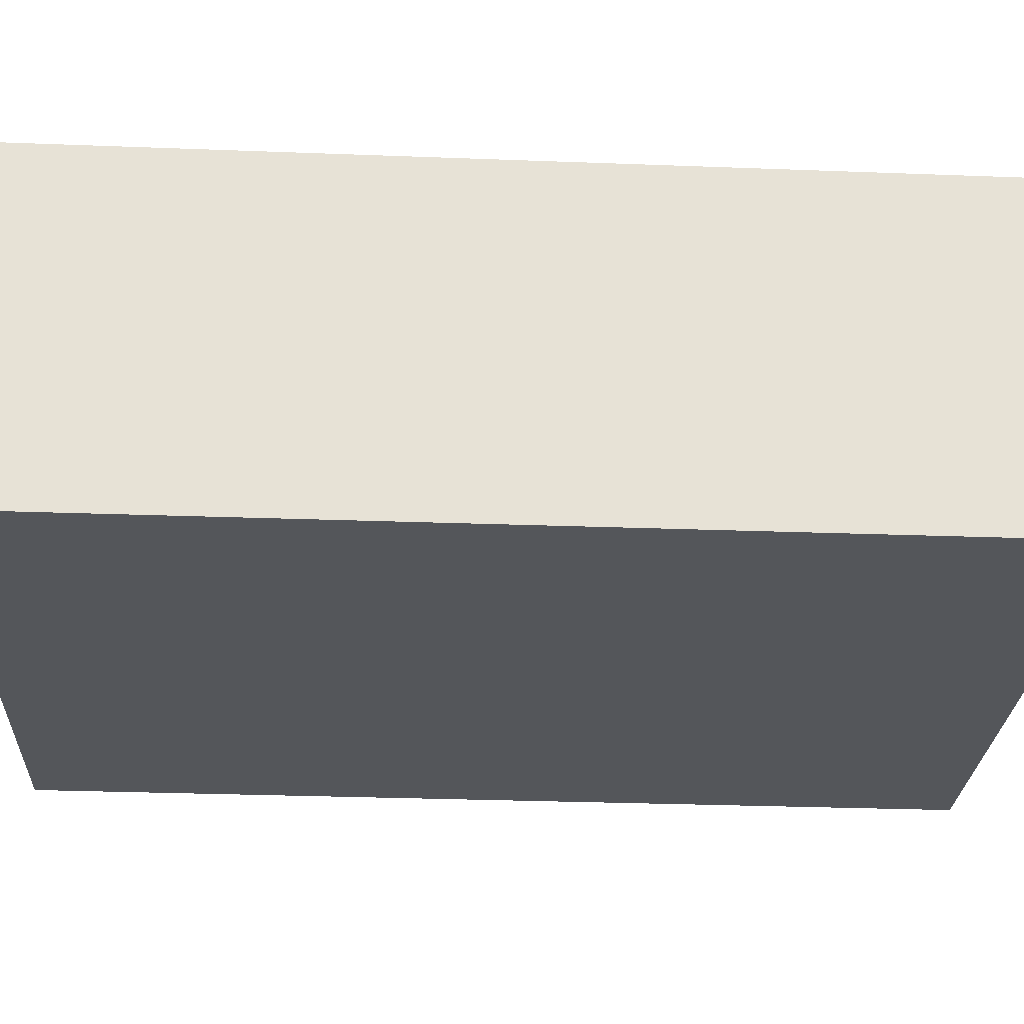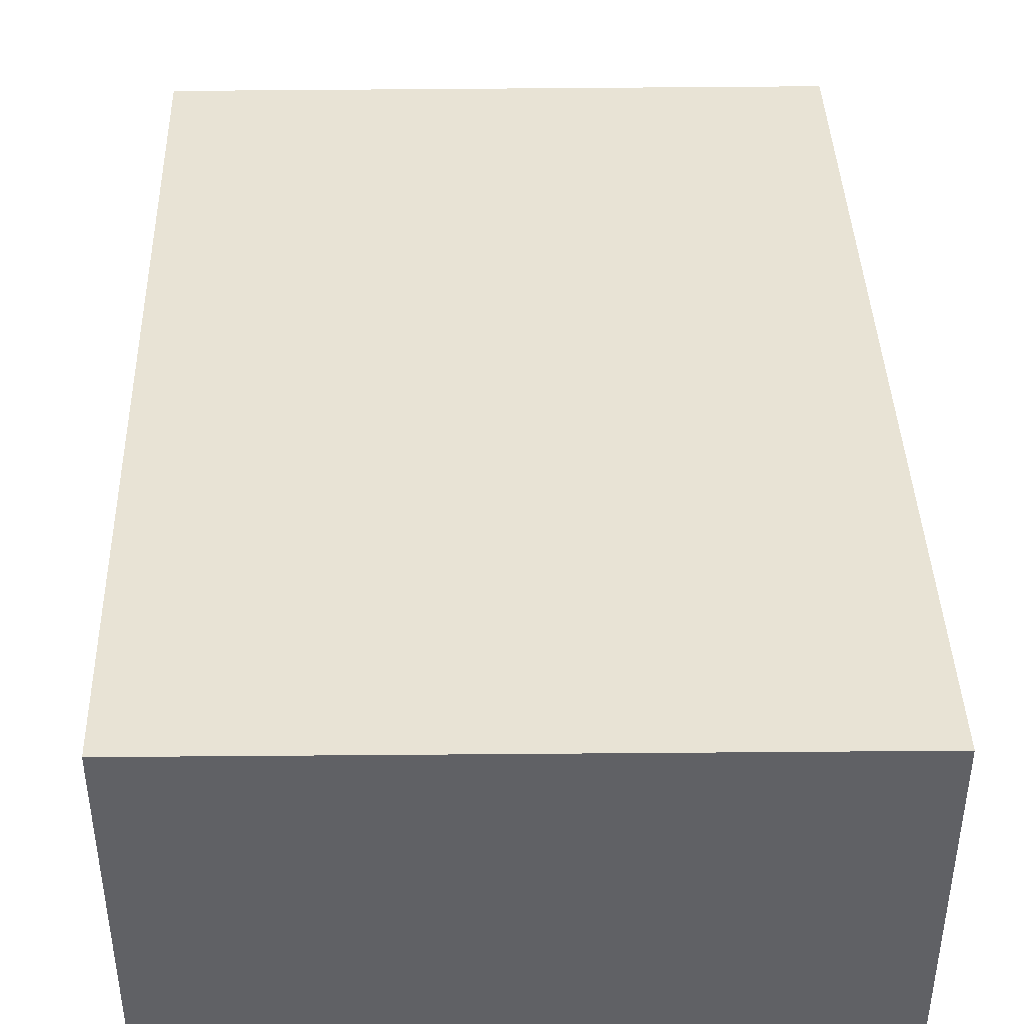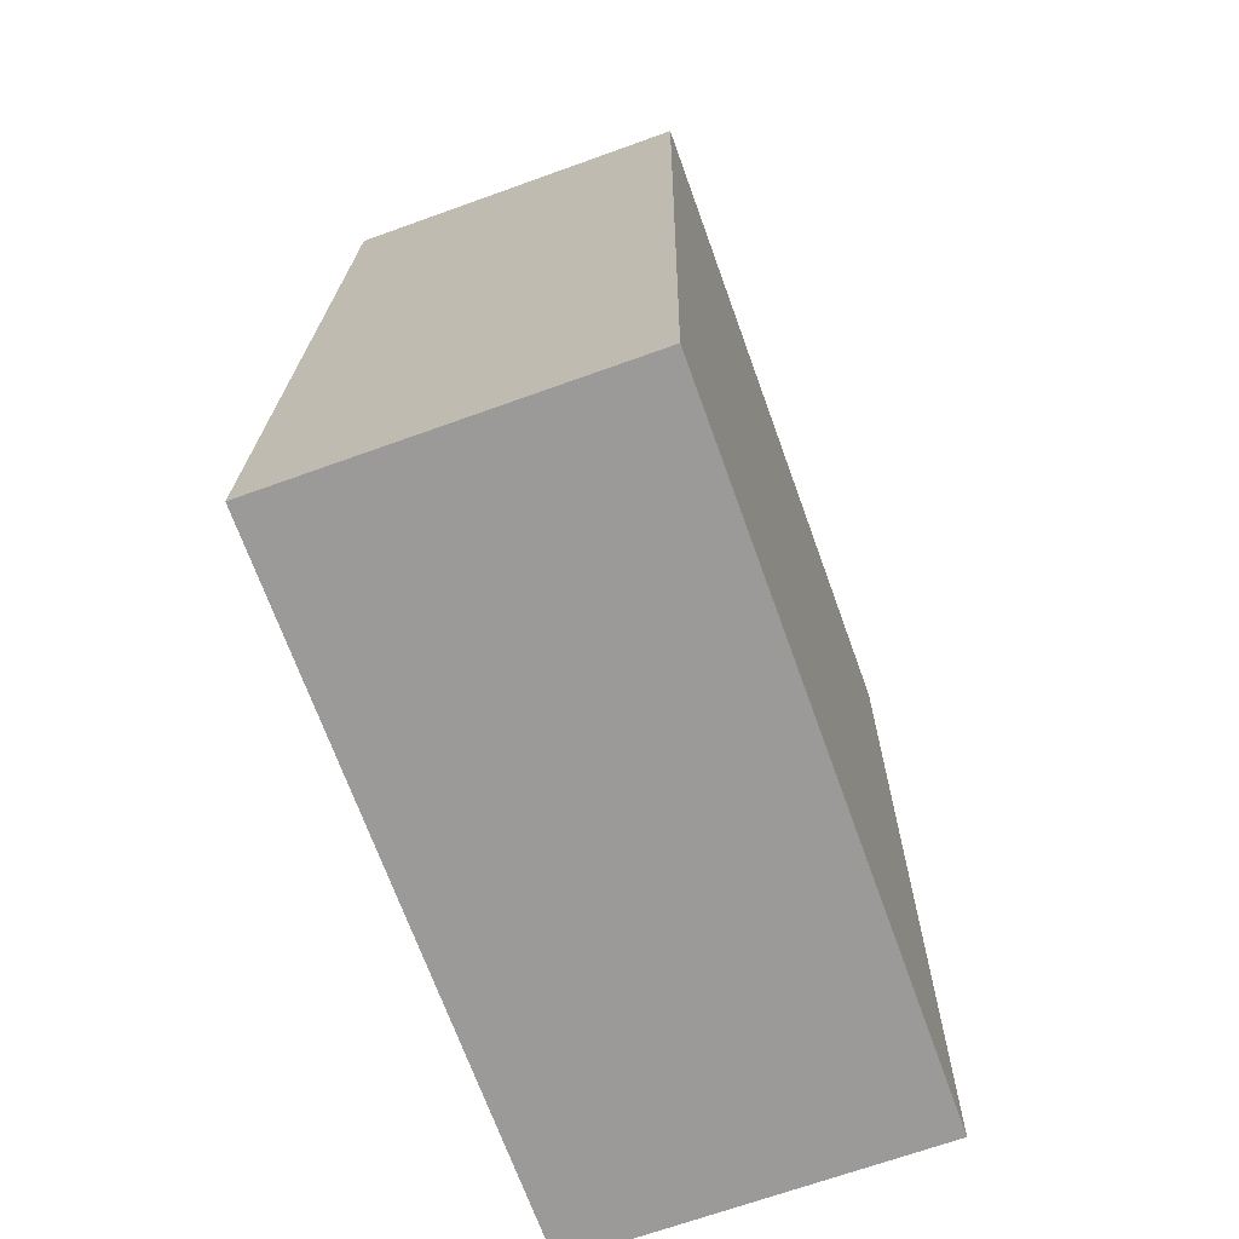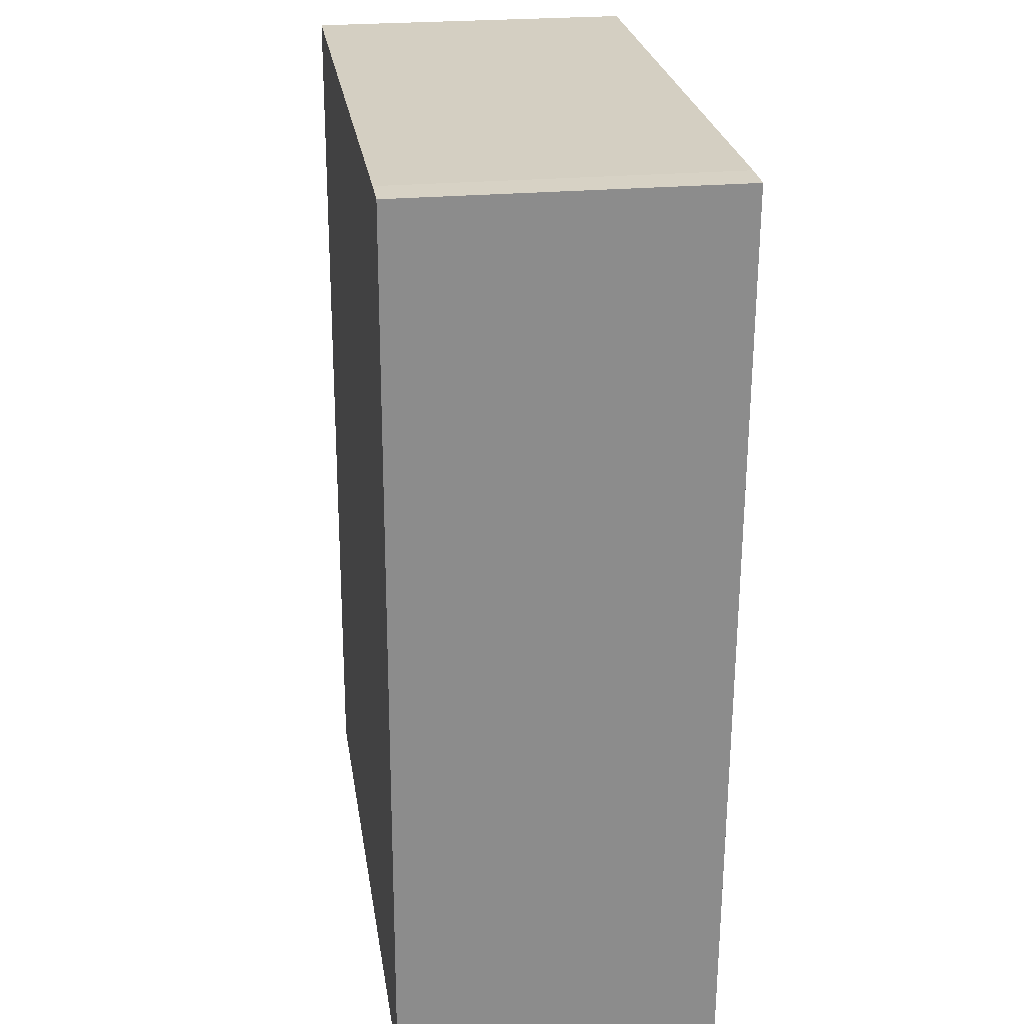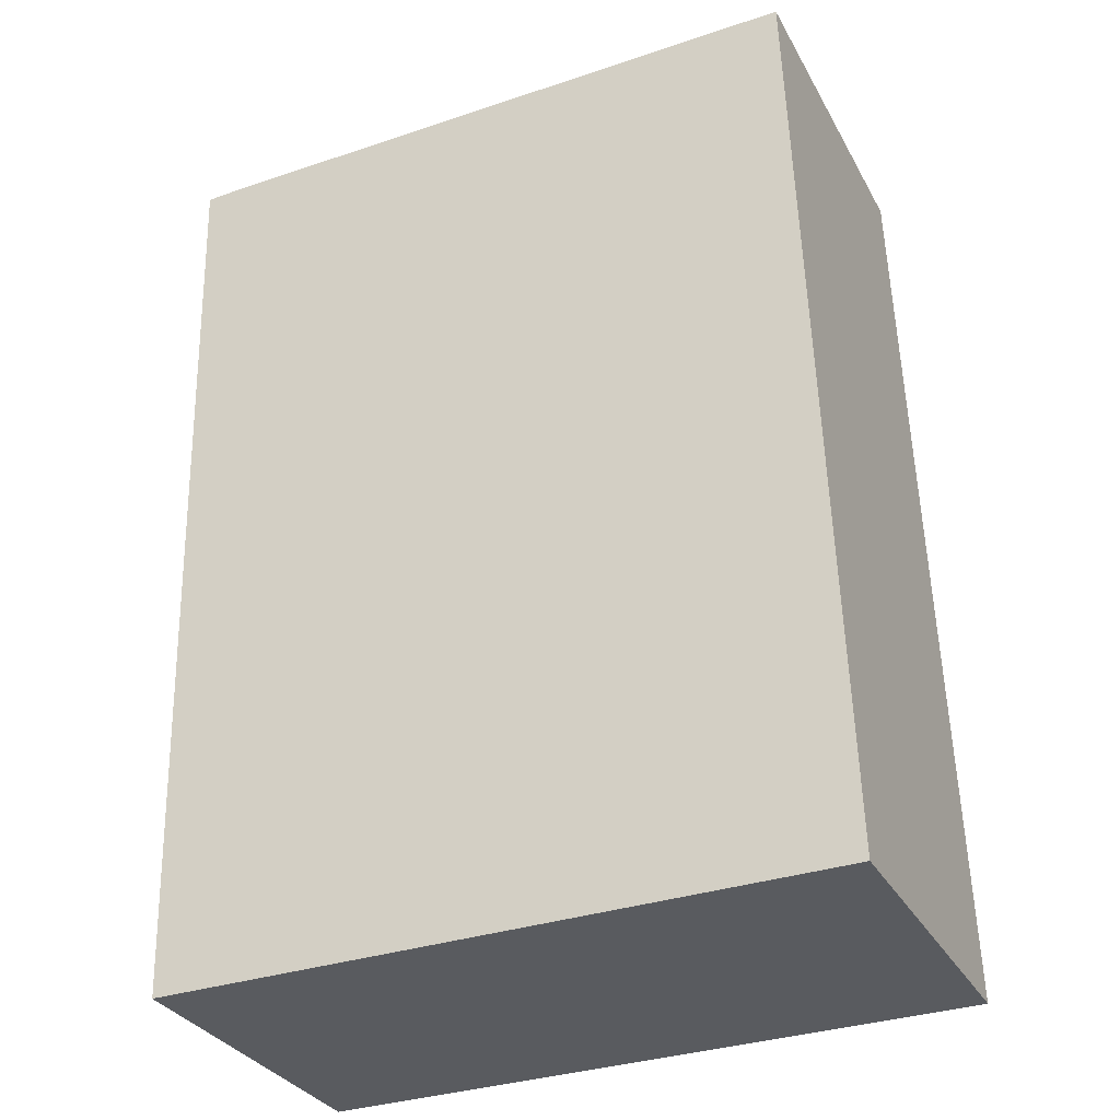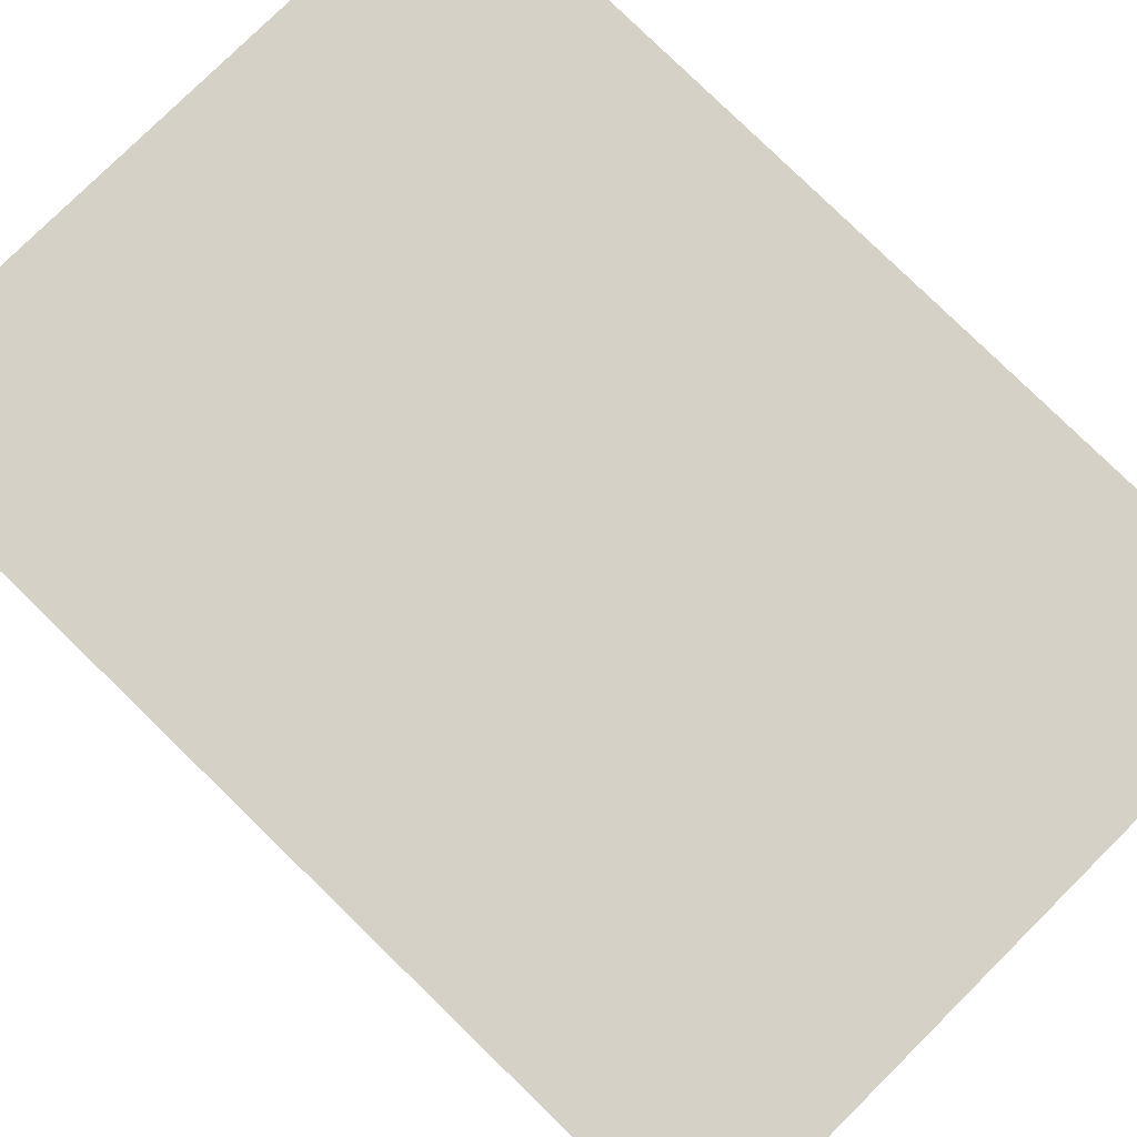
<metadata>
{"format":"obj","ext":"obj","renderer":"f3d","projection":"perspective","resolution":1024,"background":"white","views":[{"elev":-25.3,"azim":88.0,"up":"+Y"},{"elev":41.2,"azim":-180.0,"up":"+Y"},{"elev":-68.8,"azim":-70.2,"up":"+Z"},{"elev":24.6,"azim":81.4,"up":"+Z"},{"elev":-31.8,"azim":-155.4,"up":"+Z"},{"elev":79.6,"azim":-44.0,"up":"+Y"}]}
</metadata>
<code>
v  2.544 1.288 -0.026
v  2.507 1.288 3.531
v  2.641 1.288 3.525
v  0.117 1.288 3.564
v  0 1.288 7.887e-17
v  0.117 -2.182e-16 3.564
v  2.507 -2.162e-16 3.531
v  2.641 -2.158e-16 3.525
v  2.544 1.592e-18 -0.026
v  0 0 0
g defaultobject
f 1 2 3
f 2 1 4
f 4 1 5
f 6 2 4
f 2 6 7
f 7 3 2
f 3 7 8
f 8 1 3
f 1 8 9
f 9 5 1
f 5 9 10
f 10 4 5
f 4 10 6
f 7 9 8
f 9 7 6
f 9 6 10

</code>
